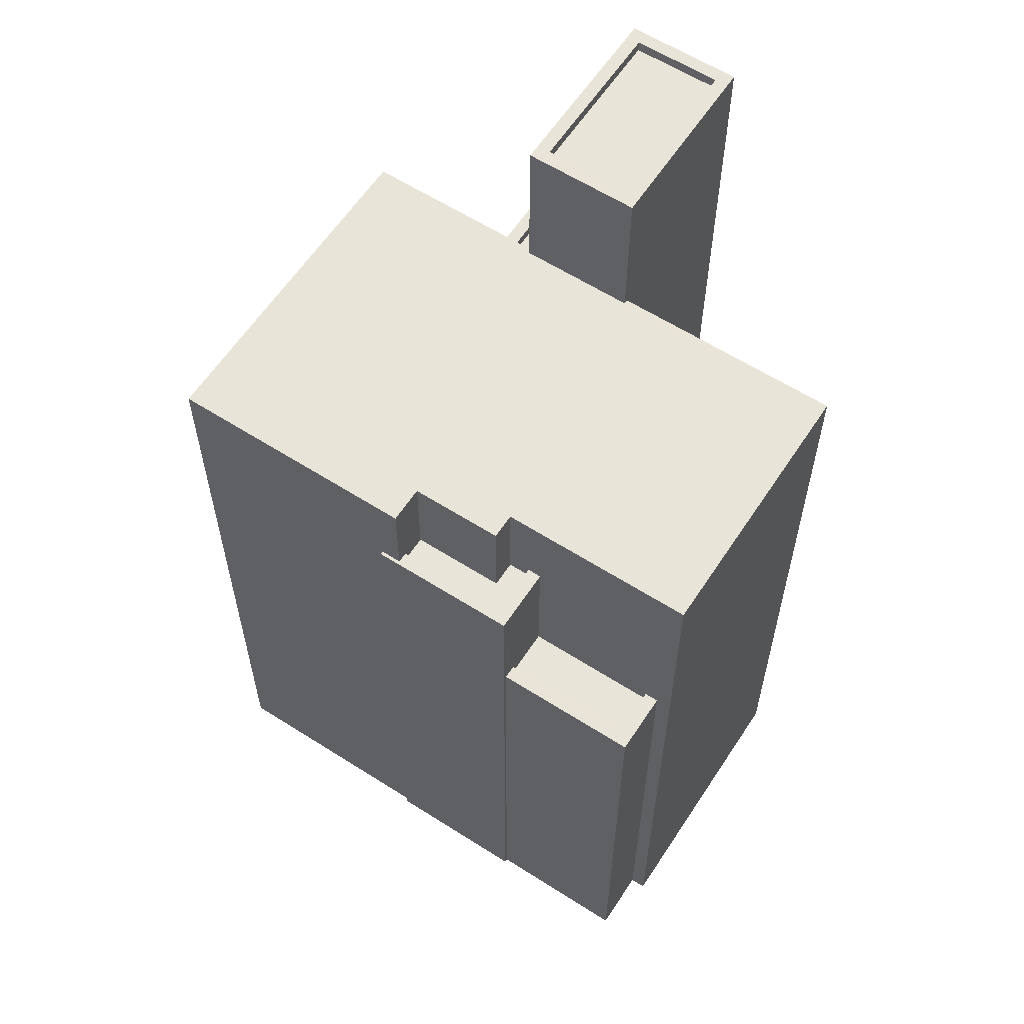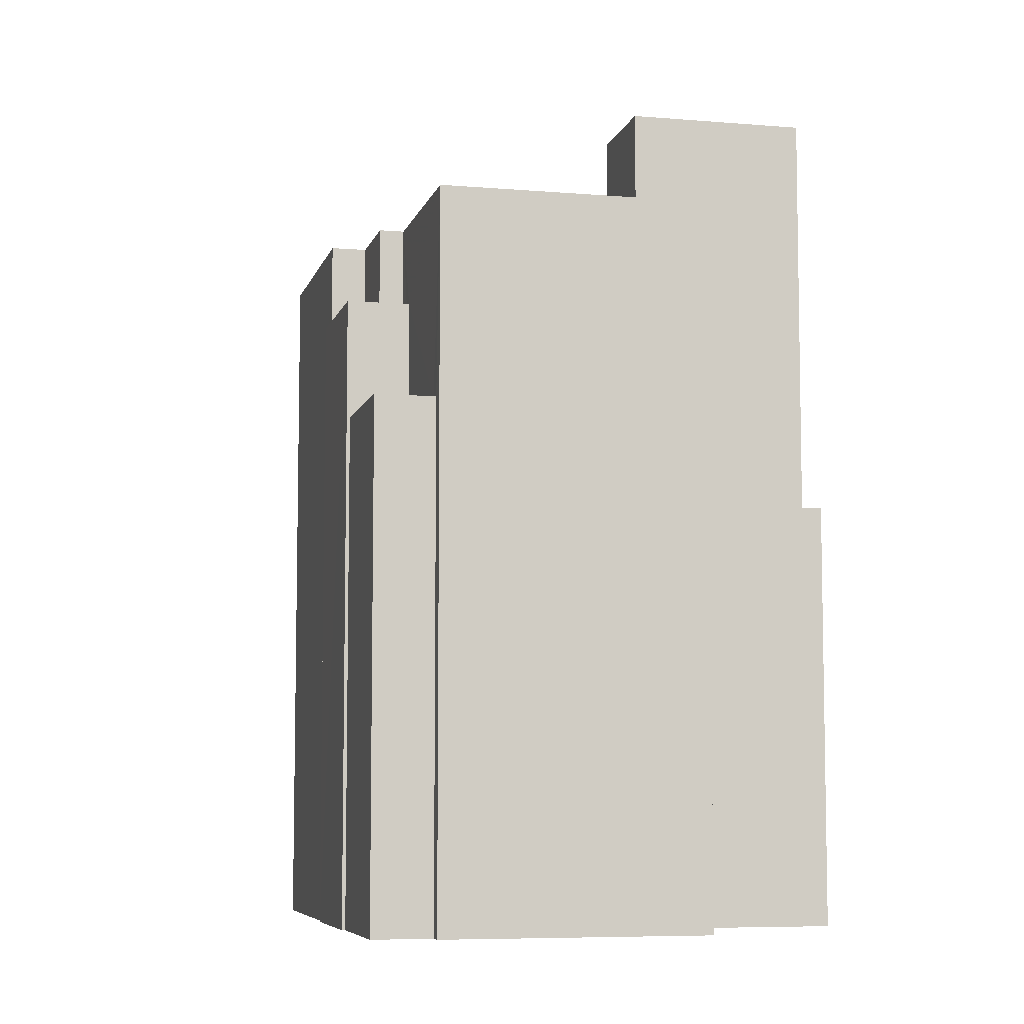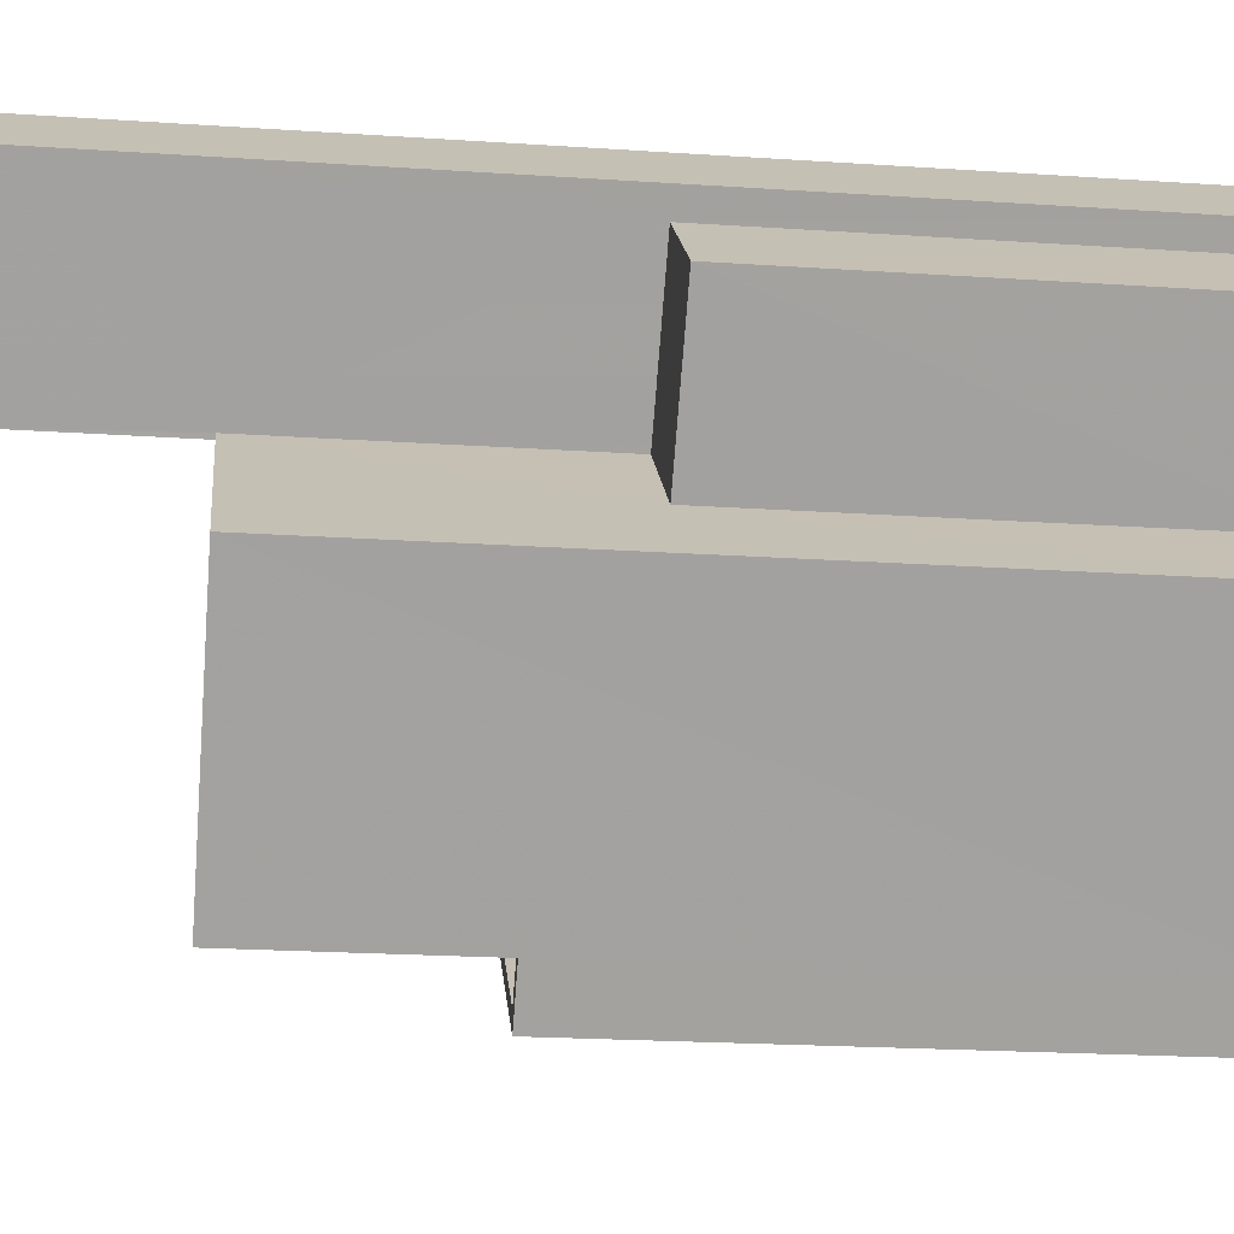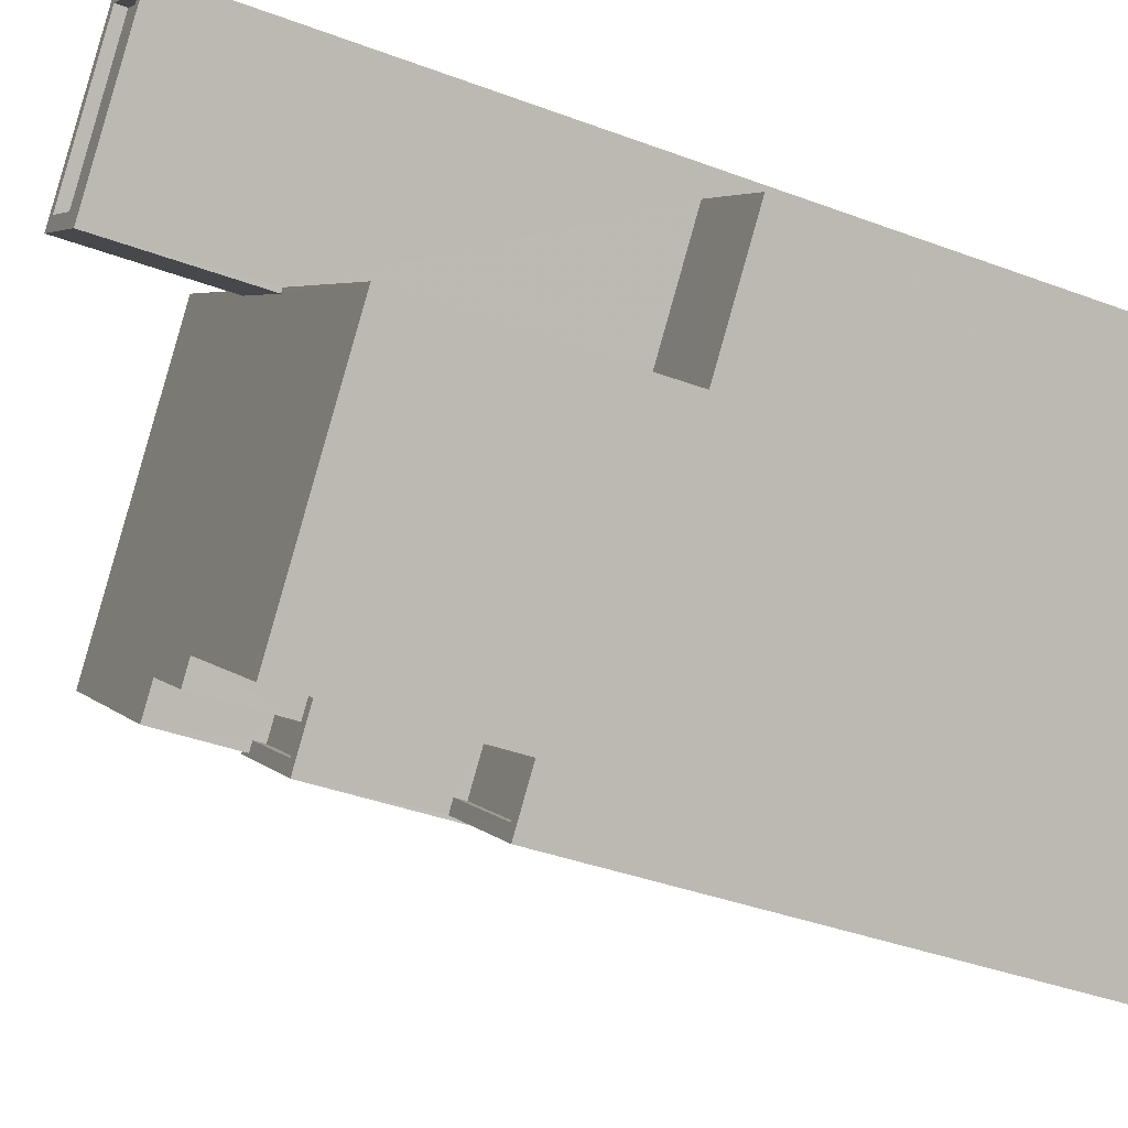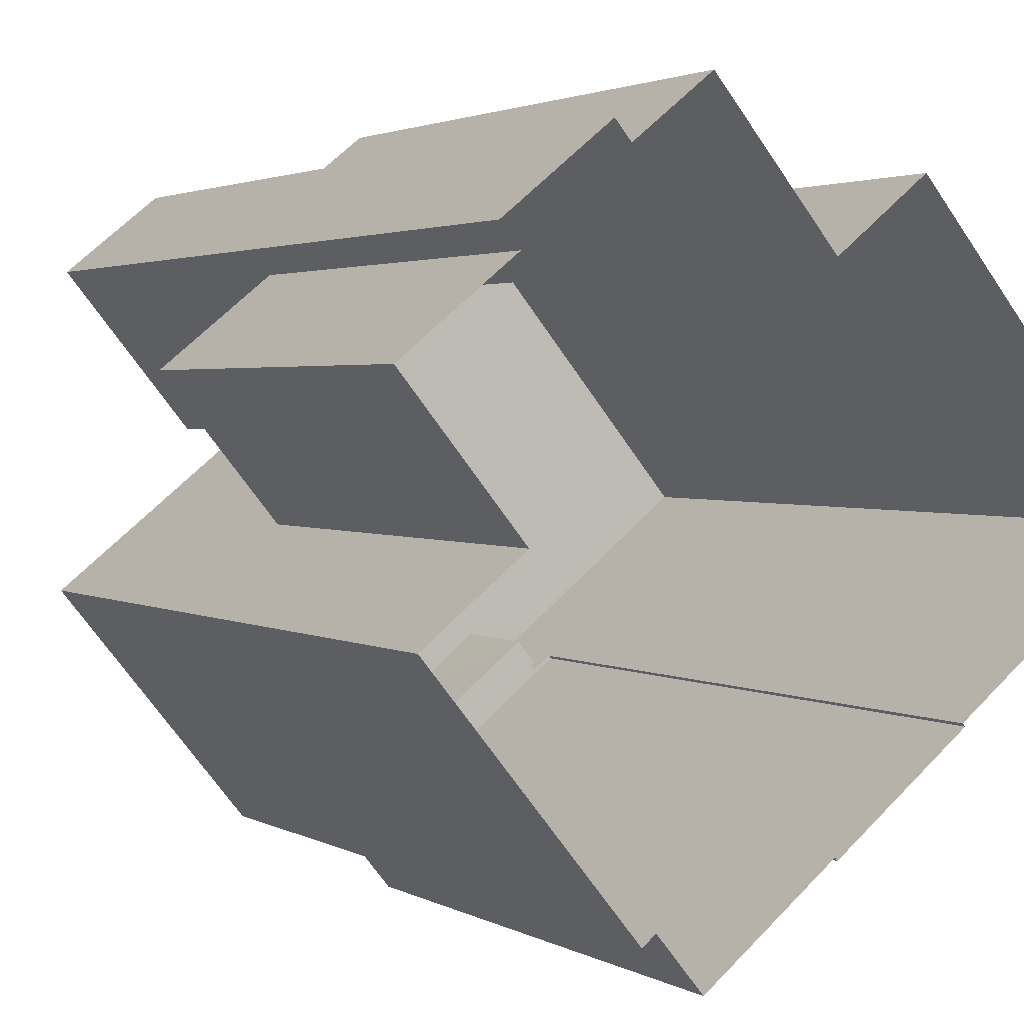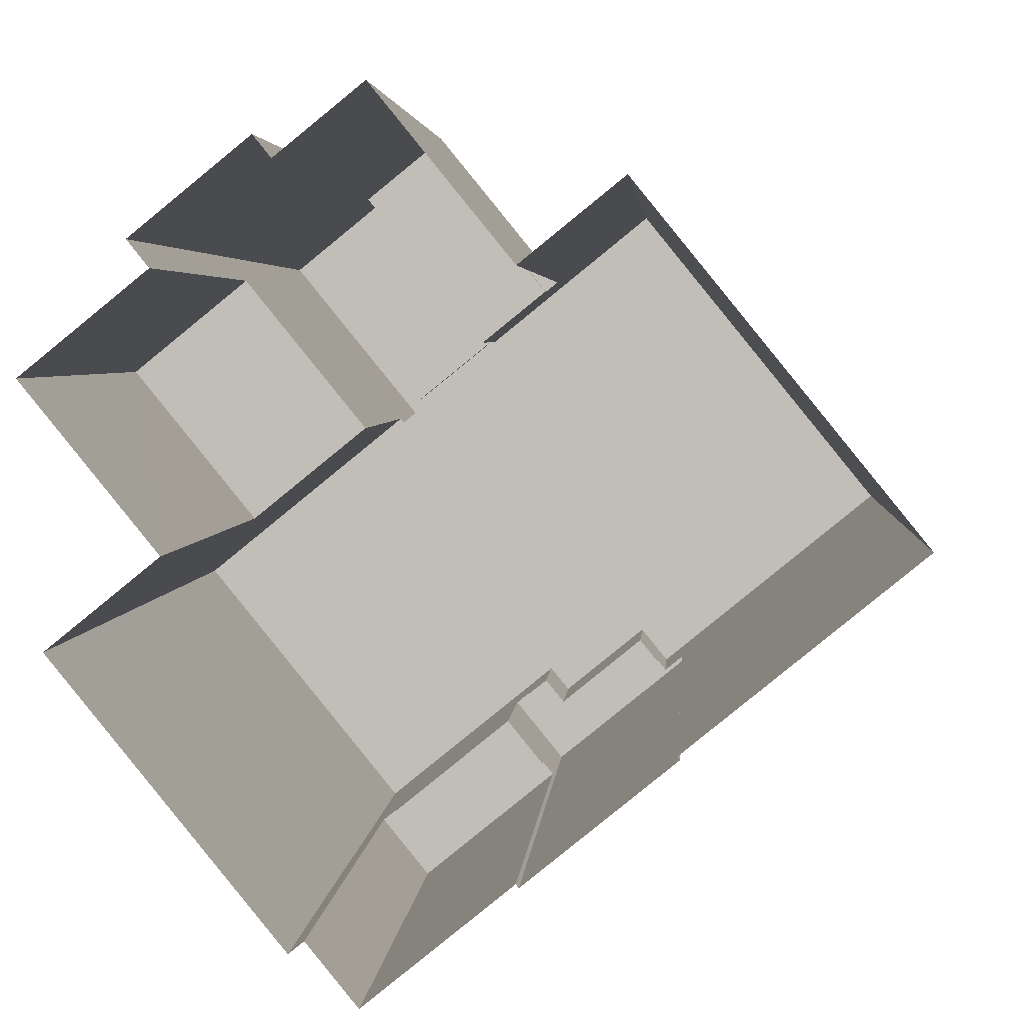
<metadata>
{"format":"obj","ext":"obj","renderer":"f3d","projection":"perspective","resolution":1024,"background":"white","views":[{"elev":60.5,"azim":-6.0,"up":"+Z"},{"elev":-7.0,"azim":37.3,"up":"+Z"},{"elev":-21.2,"azim":83.1,"up":"+Y"},{"elev":-38.1,"azim":64.5,"up":"+Y"},{"elev":2.2,"azim":152.4,"up":"+Y"},{"elev":3.4,"azim":-176.3,"up":"+Y"}]}
</metadata>
<code>
v -9210 -3.634e+04 29.68
v -9208 -3.634e+04 29.68
v -9206 -3.634e+04 29.68
v -9212 -3.634e+04 29.69
v -9217 -3.634e+04 29.69
v -9206 -3.634e+04 29.68
v -9204 -3.634e+04 29.68
v -9213 -3.635e+04 29.68
v -9210 -3.635e+04 29.68
v -9213 -3.635e+04 29.68
v -9204 -3.634e+04 29.68
v -9202 -3.634e+04 29.68
v -9205 -3.634e+04 29.68
v -9203 -3.634e+04 29.68
v -9207 -3.635e+04 29.68
v -9207 -3.635e+04 29.68
v -9210 -3.635e+04 29.68
v -9208 -3.635e+04 29.68
v -9209 -3.635e+04 41.17
v -9208 -3.635e+04 41.17
v -9207 -3.635e+04 41.17
v -9210 -3.635e+04 41.17
v -9210 -3.635e+04 41.42
v -9210 -3.635e+04 41.42
v -9208 -3.635e+04 41.42
v -9207 -3.635e+04 41.42
v -9207 -3.635e+04 41.42
v -9208 -3.635e+04 41.42
v -9213 -3.635e+04 44.17
v -9213 -3.635e+04 44.17
v -9212 -3.635e+04 44.17
v -9210 -3.635e+04 44.17
v -9212 -3.635e+04 44.17
v -9210 -3.635e+04 44.17
v -9209 -3.635e+04 44.17
v -9210 -3.635e+04 44.17
v -9210 -3.635e+04 43.92
v -9210 -3.635e+04 43.92
v -9210 -3.635e+04 43.92
v -9212 -3.635e+04 43.92
v -9210 -3.635e+04 43.92
v -9212 -3.635e+04 43.92
v -9207 -3.635e+04 46.1
v -9203 -3.634e+04 46.1
v -9210 -3.635e+04 46.1
v -9212 -3.635e+04 46.1
v -9212 -3.635e+04 46.1
v -9217 -3.634e+04 46.11
v -9207 -3.634e+04 46.1
v -9207 -3.634e+04 46.1
v -9210 -3.635e+04 46.1
v -9209 -3.634e+04 46.1
v -9212 -3.634e+04 46.11
v -9209 -3.634e+04 46.1
v -9209 -3.634e+04 42.78
v -9207 -3.634e+04 42.78
v -9208 -3.634e+04 42.78
v -9210 -3.634e+04 42.78
v -9209 -3.634e+04 43.03
v -9206 -3.634e+04 43.03
v -9207 -3.634e+04 43.03
v -9208 -3.634e+04 43.03
v -9210 -3.634e+04 43.03
v -9210 -3.634e+04 43.03
v -9208 -3.634e+04 43.03
v -9209 -3.634e+04 43.03
v -9204 -3.634e+04 39.48
v -9205 -3.634e+04 39.48
v -9202 -3.634e+04 39.48
v -9207 -3.634e+04 39.48
v -9207 -3.634e+04 49.65
v -9208 -3.634e+04 49.65
v -9207 -3.634e+04 49.65
v -9209 -3.634e+04 49.65
v -9204 -3.634e+04 49.65
v -9206 -3.634e+04 49.65
v -9206 -3.634e+04 49.65
v -9204 -3.634e+04 49.65
v -9207 -3.634e+04 49.4
v -9206 -3.634e+04 49.4
v -9208 -3.634e+04 49.4
v -9204 -3.634e+04 49.4
f 1 2 3
f 4 1 5
f 6 7 3
f 8 5 1
f 8 9 10
f 11 12 13
f 7 11 3
f 14 15 16
f 13 14 16
f 8 17 9
f 16 18 17
f 3 11 1
f 13 8 1
f 11 13 1
f 13 16 17
f 13 17 8
f 19 20 21
f 19 22 20
f 23 24 25
f 26 25 27
f 27 25 28
f 25 24 28
f 29 30 31
f 32 33 31
f 34 32 35
f 31 30 36
f 35 32 36
f 32 31 36
f 37 38 39
f 39 38 40
f 37 41 38
f 40 38 42
f 43 44 45
f 46 47 48
f 44 49 50
f 47 51 45
f 52 53 48
f 54 53 52
f 50 52 47
f 45 44 50
f 52 48 47
f 45 50 47
f 55 56 57
f 58 55 57
f 59 60 61
f 62 63 64
f 63 62 65
f 60 65 62
f 66 59 61
f 60 62 61
f 67 68 69
f 67 70 68
f 71 72 73
f 72 74 73
f 75 76 77
f 78 75 77
f 76 74 72
f 77 76 72
f 79 80 81
f 79 82 80
f 71 73 75
f 78 71 75
f 26 20 25
f 26 21 20
f 22 25 20
f 22 23 25
f 27 28 18
f 16 27 18
f 17 18 28
f 24 17 28
f 22 19 23
f 17 24 9
f 19 35 23
f 9 24 36
f 23 35 36
f 24 23 36
f 36 30 10
f 9 36 10
f 29 10 30
f 29 8 10
f 39 32 34
f 37 39 34
f 40 32 39
f 40 33 32
f 41 34 45
f 35 43 45
f 43 27 15
f 15 27 16
f 19 21 26
f 34 41 37
f 35 19 26
f 26 27 43
f 34 35 45
f 26 43 35
f 31 46 29
f 8 29 5
f 5 29 48
f 29 46 48
f 53 4 5
f 48 53 5
f 70 49 68
f 13 68 14
f 14 68 44
f 68 49 44
f 66 55 58
f 66 54 59
f 54 63 53
f 4 63 1
f 53 63 4
f 54 64 63
f 58 64 66
f 54 66 64
f 44 43 15
f 14 44 15
f 38 41 45
f 51 38 45
f 42 38 51
f 47 42 51
f 40 42 33
f 31 33 46
f 46 33 47
f 33 42 47
f 55 61 56
f 55 66 61
f 58 57 62
f 64 58 62
f 61 57 56
f 61 62 57
f 1 65 2
f 1 63 65
f 60 2 65
f 60 3 2
f 11 69 12
f 11 67 69
f 13 12 69
f 68 13 69
f 52 74 54
f 59 54 60
f 3 60 6
f 54 74 76
f 6 60 76
f 60 54 76
f 75 7 6
f 76 75 6
f 73 50 49
f 75 73 49
f 75 67 7
f 49 70 67
f 7 67 11
f 75 49 67
f 52 73 74
f 52 50 73
f 71 79 81
f 72 71 81
f 77 81 80
f 77 72 81
f 78 80 82
f 78 77 80
f 78 82 79
f 71 78 79

</code>
